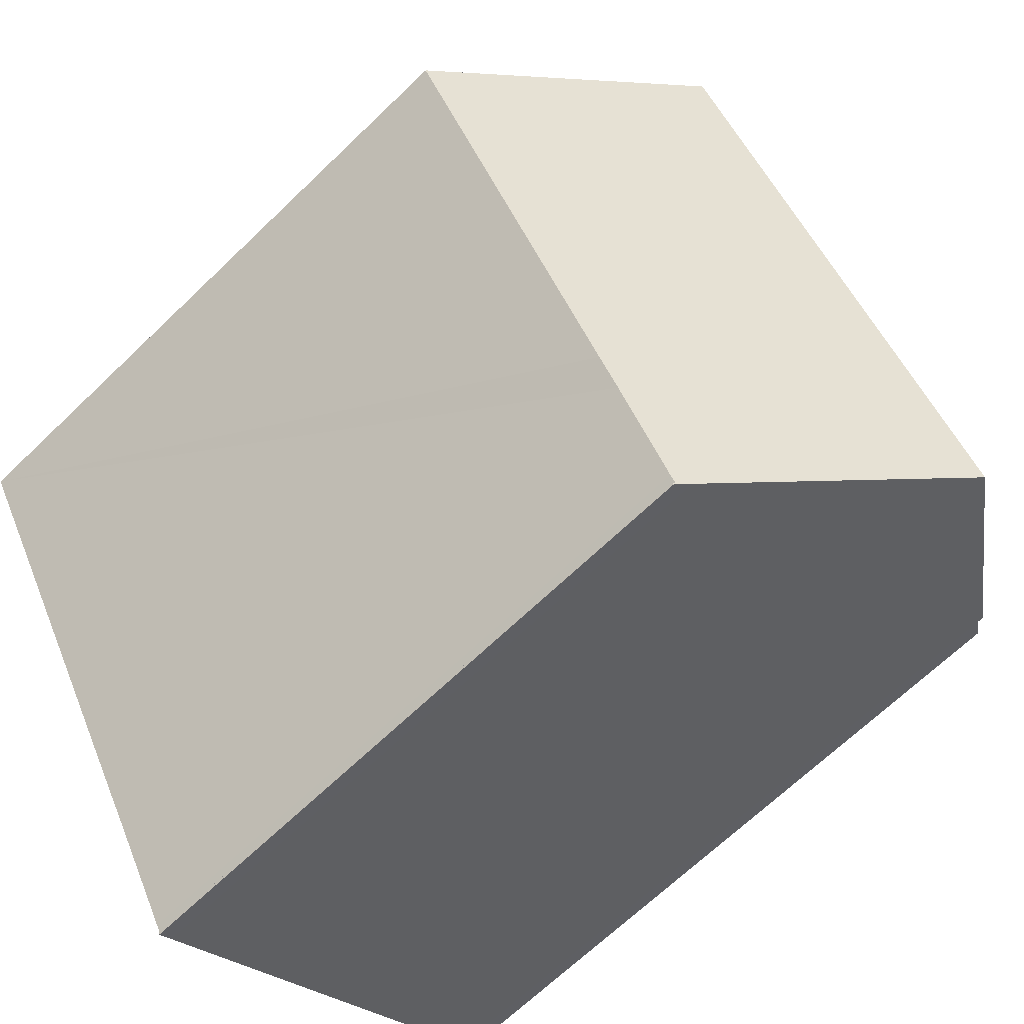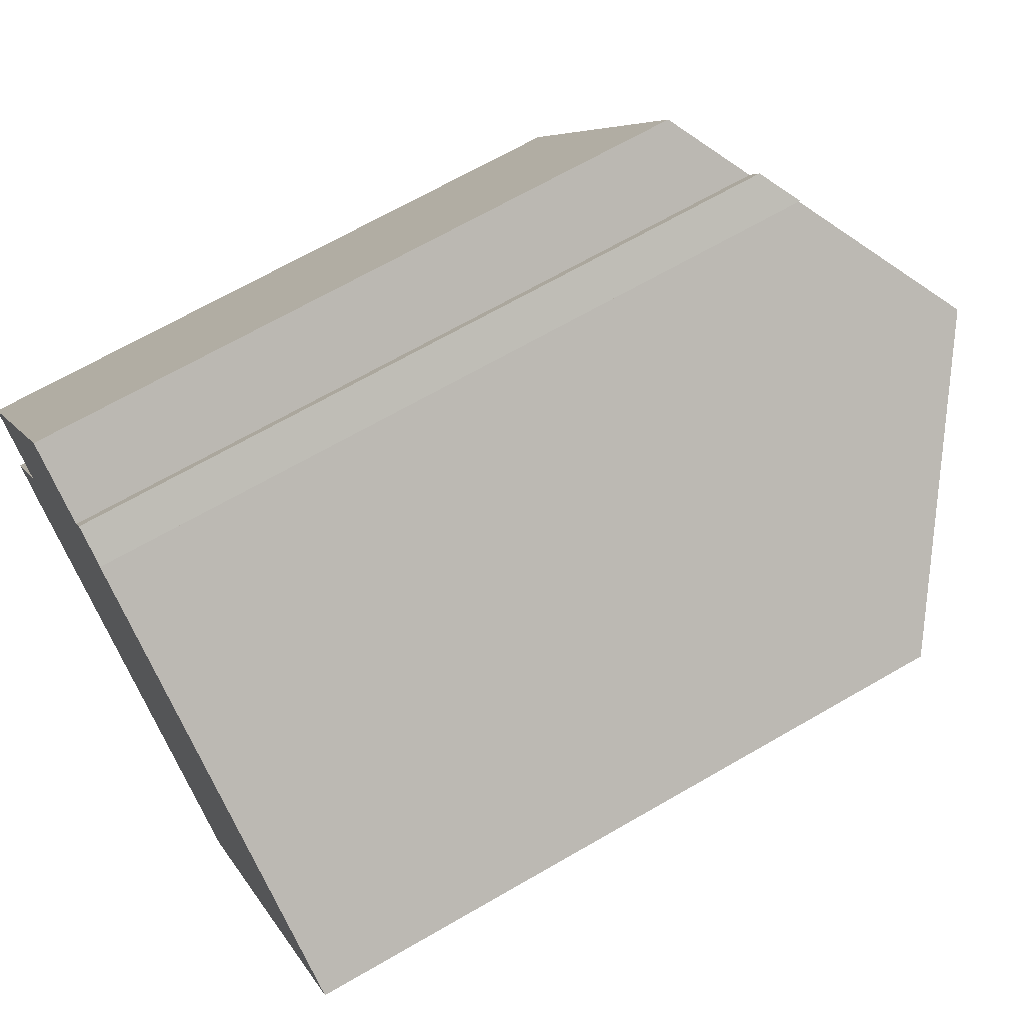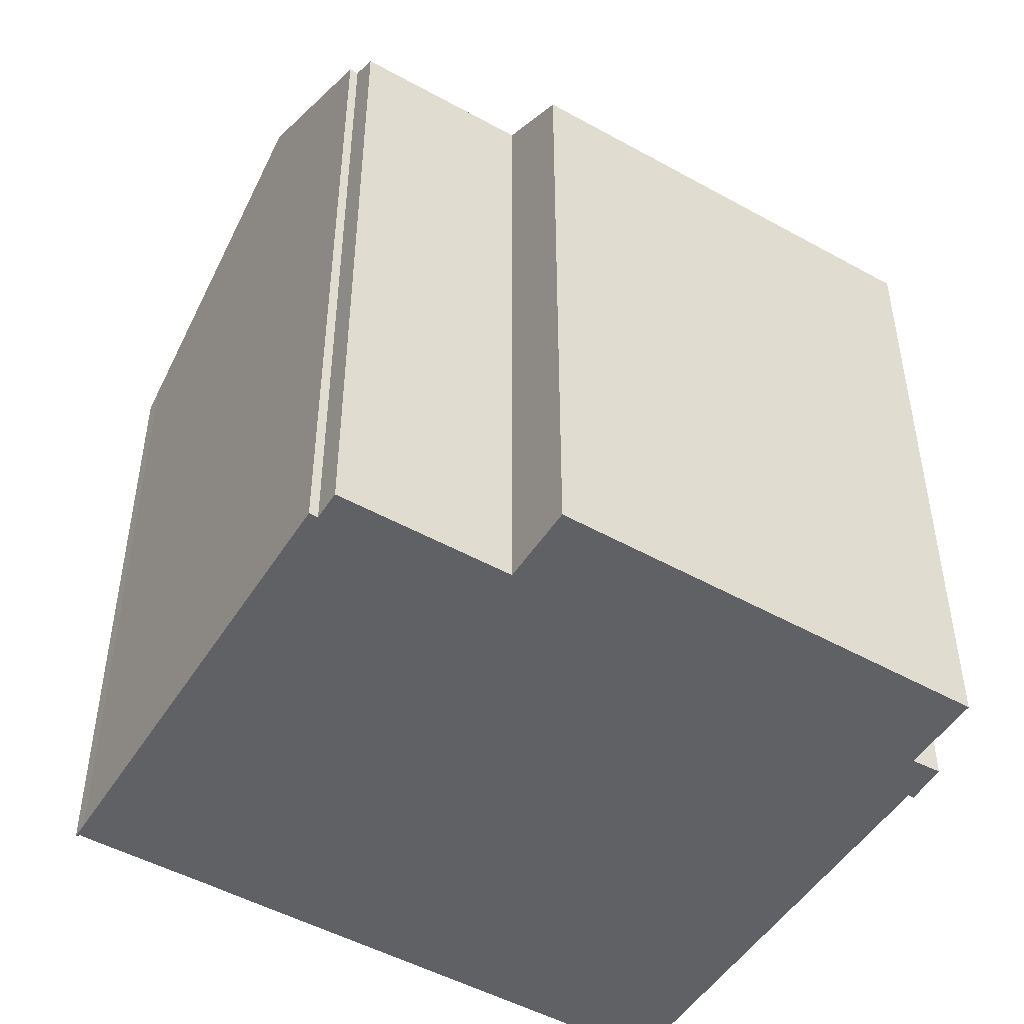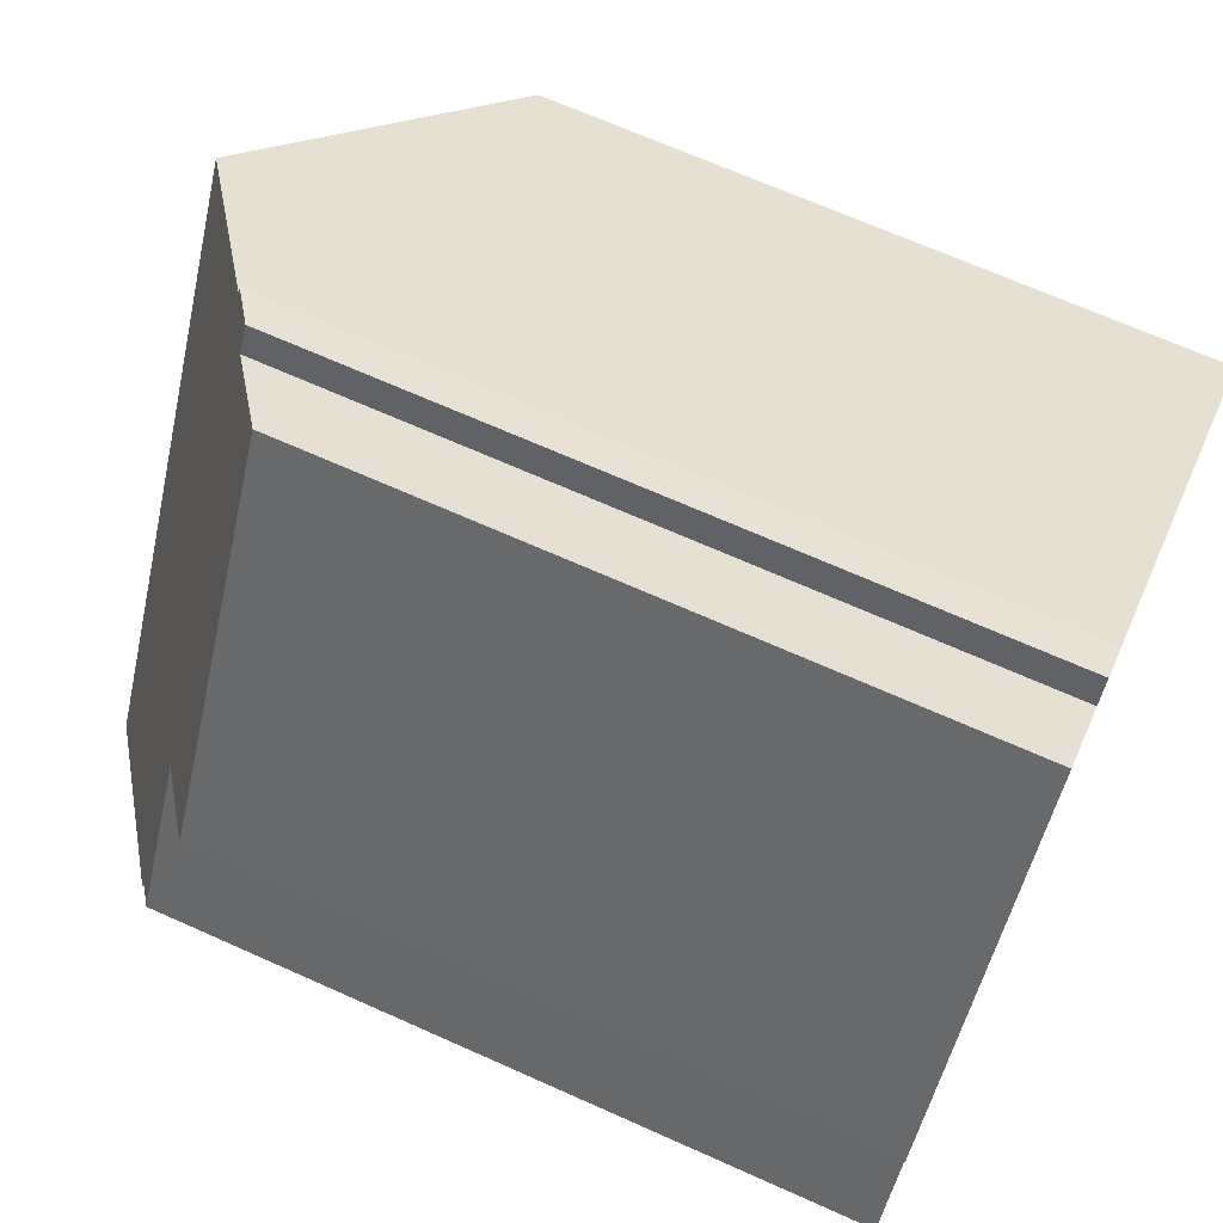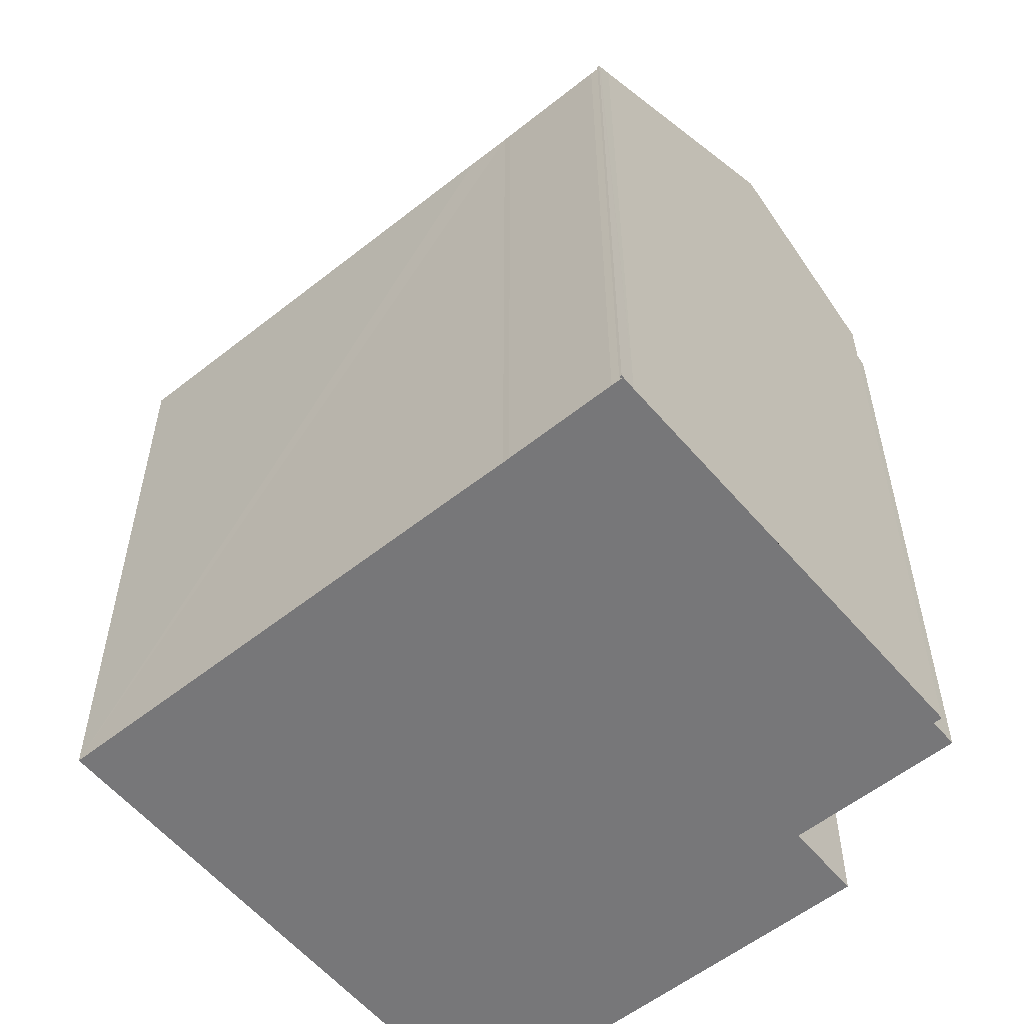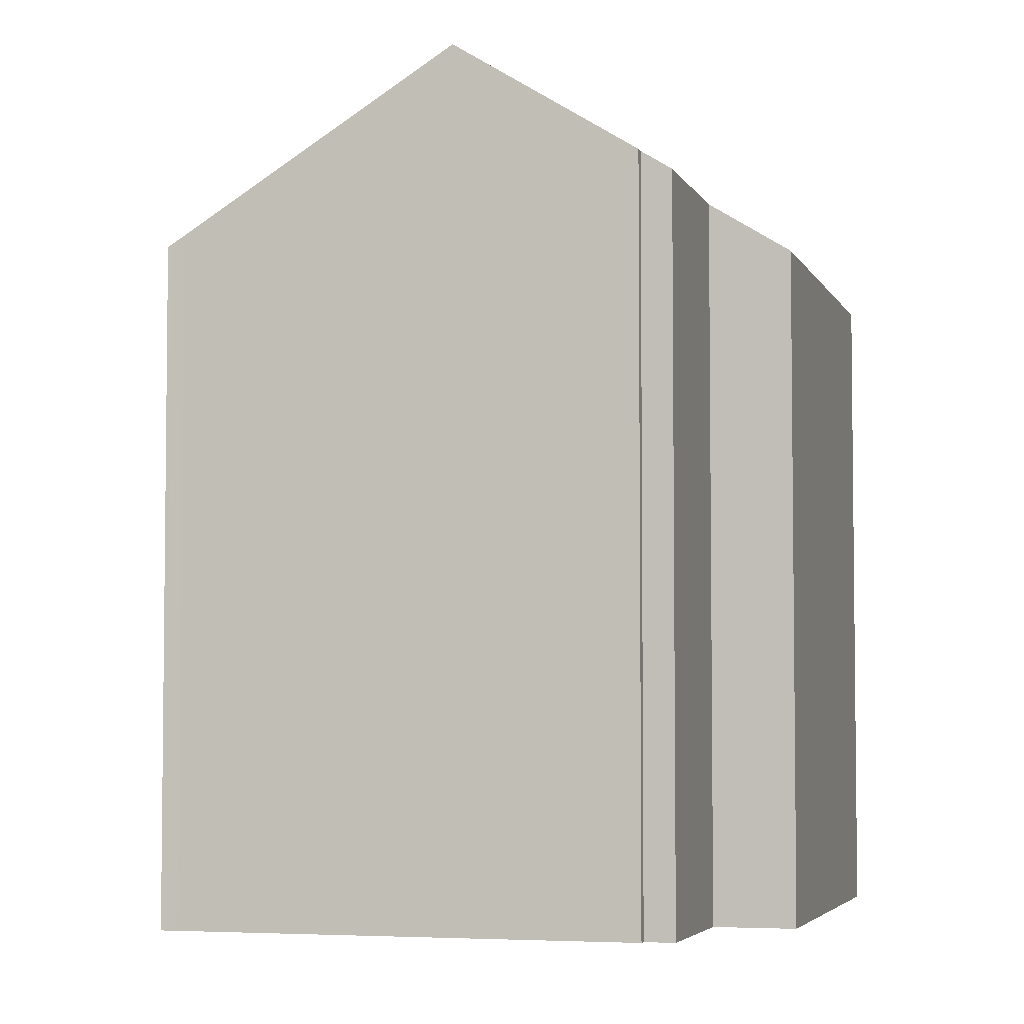
<metadata>
{"format":"obj","ext":"obj","renderer":"f3d","projection":"perspective","resolution":1024,"background":"white","views":[{"elev":-67.4,"azim":134.0,"up":"+Z"},{"elev":67.8,"azim":59.9,"up":"+Z"},{"elev":-49.5,"azim":-89.8,"up":"+Y"},{"elev":68.6,"azim":-65.9,"up":"+Z"},{"elev":-57.2,"azim":161.1,"up":"+Y"},{"elev":-4.4,"azim":-132.7,"up":"+Y"}]}
</metadata>
<code>
v  11.21 17.46 -7.07
v  11.17 17.5 -7.002
v  11.24 17.46 -7.012
v  11.16 17.5 -7.041
v  11.33 17.5 -6.759
v  10.83 17.74 -6.832
v  12.88 17.51 -4.219
v  13.56 22.23 11.44
v  4.638 22.23 -3.085
v  12.97 17.51 -4.057
v  13.58 17.5 -3.079
v  20.05 17.5 7.447
v  9.897 19.5 13.88
v  8.58 18.85 13.75
v  8.959 18.83 14.41
v  9.813 19.5 13.75
v  0.608 17.45 5.077
v  6.74 17.5 14.9
v  2.437 18.78 3.942
v  0.672 19.27 -0.415
v  0 18.78 1.15e-15
v  0.551 19.27 -0.613
v  12.88 2.583e-16 -4.219
v  11.33 4.139e-16 -6.759
v  11.17 4.287e-16 -7.002
v  11.24 4.294e-16 -7.012
v  11.21 4.329e-16 -7.07
v  9.897 -8.5e-16 13.88
v  9.813 -8.417e-16 13.75
v  12.97 2.484e-16 -4.057
v  20.05 -4.56e-16 7.447
v  13.58 1.885e-16 -3.079
v  10.83 4.183e-16 -6.832
v  11.16 4.311e-16 -7.041
v  0.551 3.754e-17 -0.613
v  4.638 1.889e-16 -3.085
v  0.672 2.541e-17 -0.415
v  0 0 0
v  2.437 -2.414e-16 3.942
v  0.608 -3.109e-16 5.077
v  6.74 -9.122e-16 14.9
v  8.58 -8.418e-16 13.75
v  8.959 -8.827e-16 14.41
v  13.56 -7.005e-16 11.44
g defaultobject
f 1 2 3
f 2 1 4
f 5 6 7
f 6 5 2
f 6 2 4
f 8 6 9
f 6 8 10
f 10 8 11
f 11 8 12
f 6 10 7
f 13 14 15
f 14 13 16
f 14 16 8
f 14 17 18
f 17 14 8
f 17 8 19
f 19 8 9
f 19 9 20
f 19 20 21
f 20 9 22
f 23 5 7
f 5 23 24
f 5 25 2
f 25 5 24
f 26 1 3
f 1 26 27
f 28 16 13
f 16 28 29
f 30 7 10
f 7 30 23
f 31 11 12
f 11 31 10
f 10 31 30
f 30 31 32
f 25 3 2
f 3 25 26
f 4 33 6
f 33 4 1
f 33 1 27
f 33 27 34
f 6 22 9
f 22 6 33
f 22 33 35
f 35 33 36
f 37 21 20
f 21 37 38
f 39 17 19
f 17 39 40
f 35 20 22
f 20 35 37
f 21 39 19
f 39 21 38
f 17 41 18
f 41 17 40
f 42 15 14
f 15 42 43
f 18 42 14
f 42 18 41
f 15 28 13
f 28 15 43
f 16 12 8
f 12 16 29
f 12 29 31
f 31 29 44
f 40 42 41
f 42 40 44
f 44 40 31
f 31 40 39
f 31 39 32
f 32 39 38
f 32 38 30
f 30 38 37
f 30 37 35
f 30 35 36
f 30 36 23
f 23 36 24
f 24 36 33
f 24 33 25
f 25 33 34
f 25 27 26
f 27 25 34
f 42 28 43
f 28 42 29
f 29 42 44

</code>
